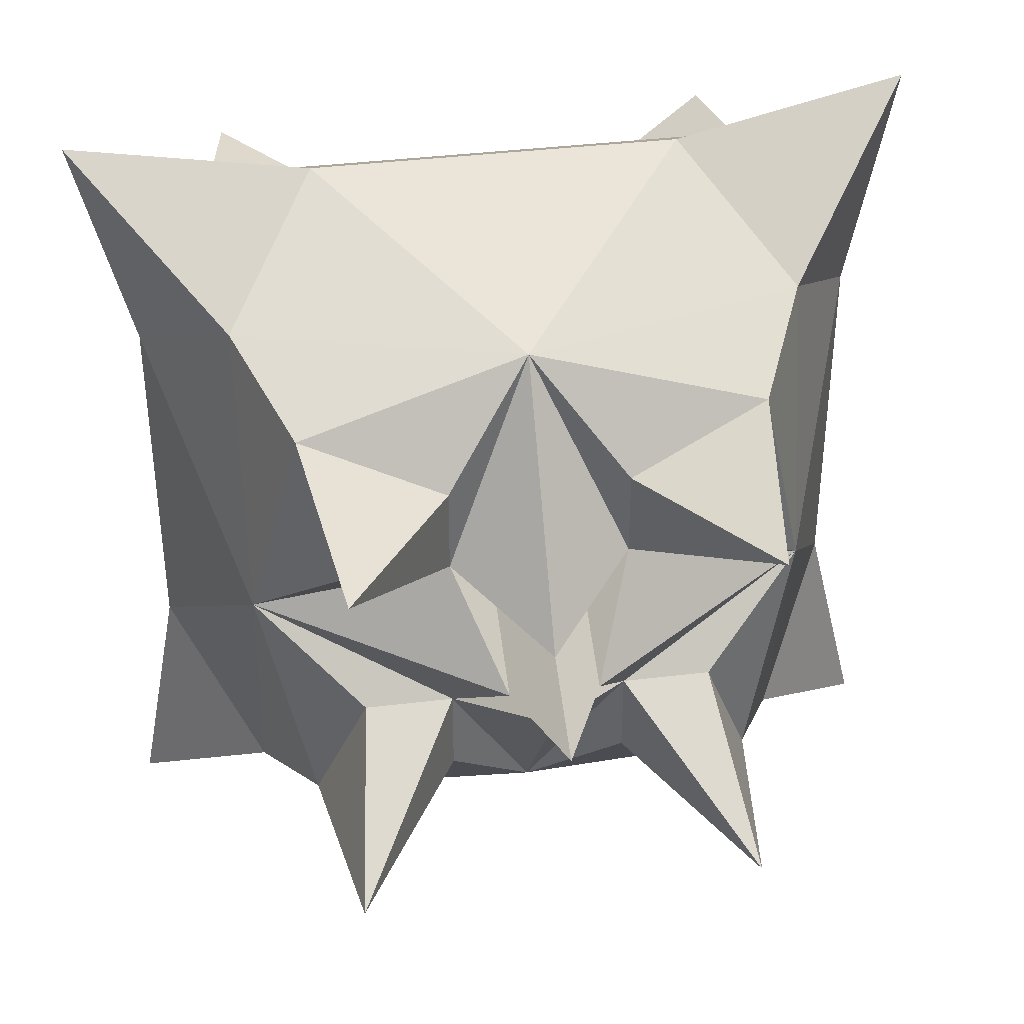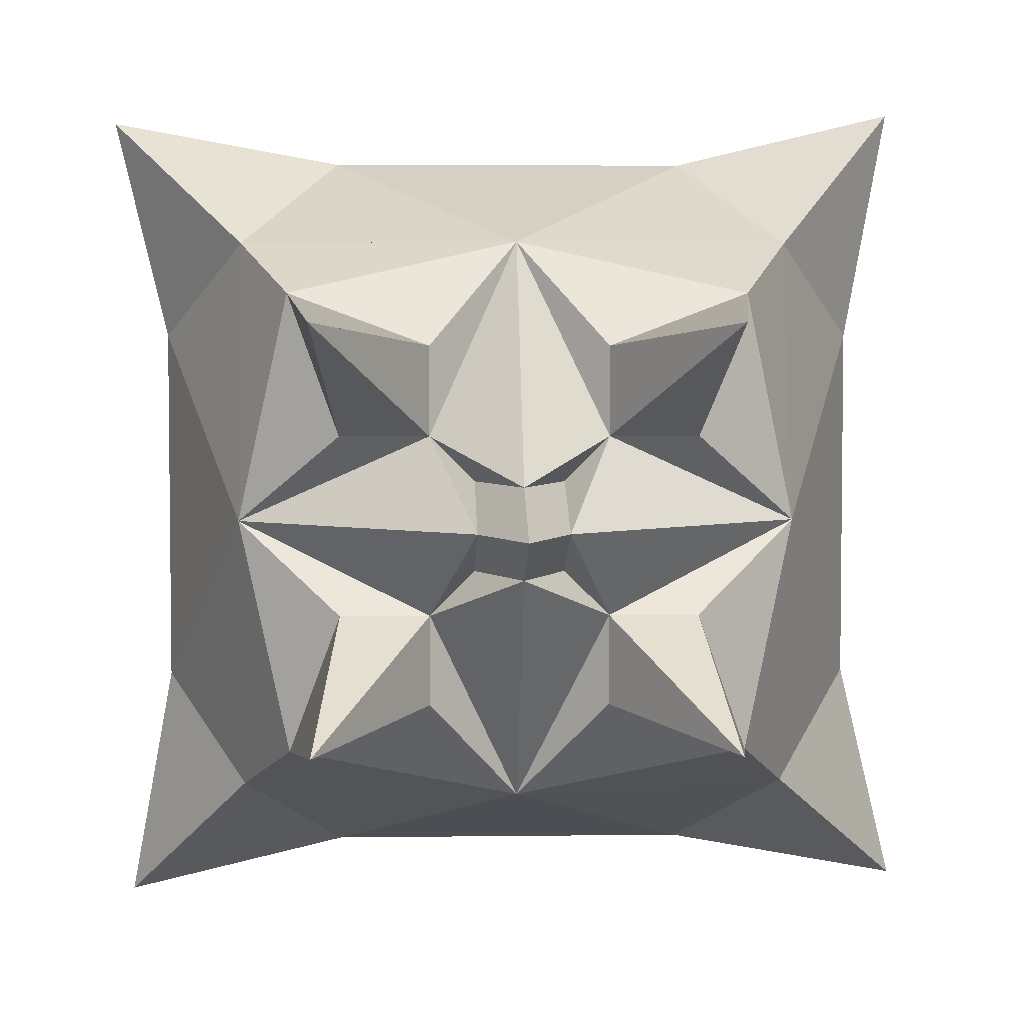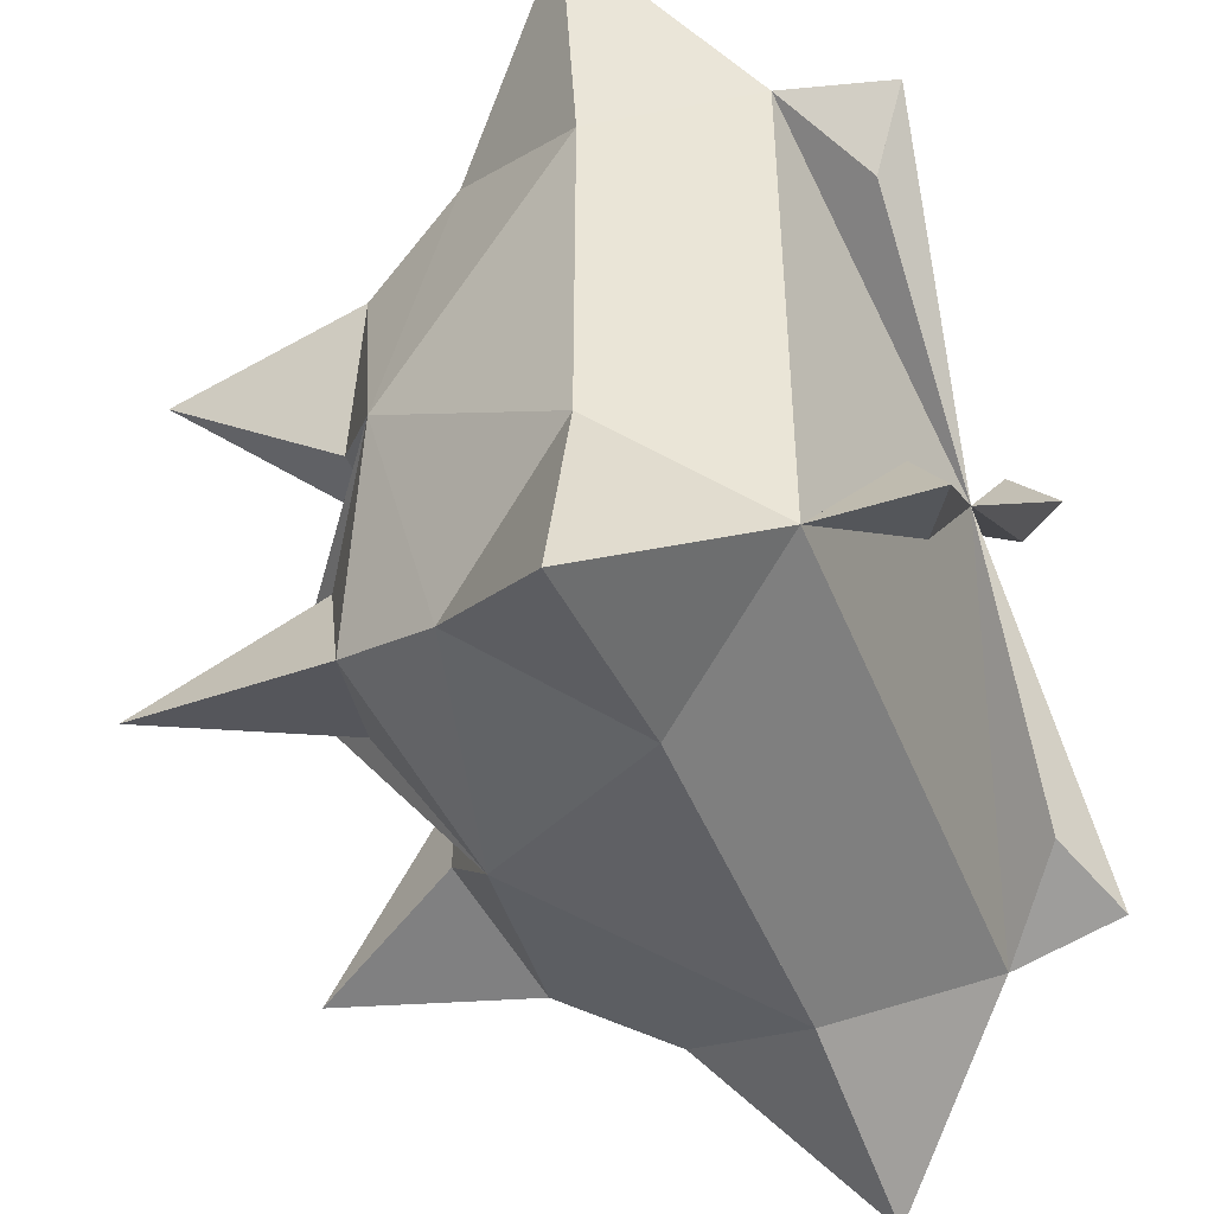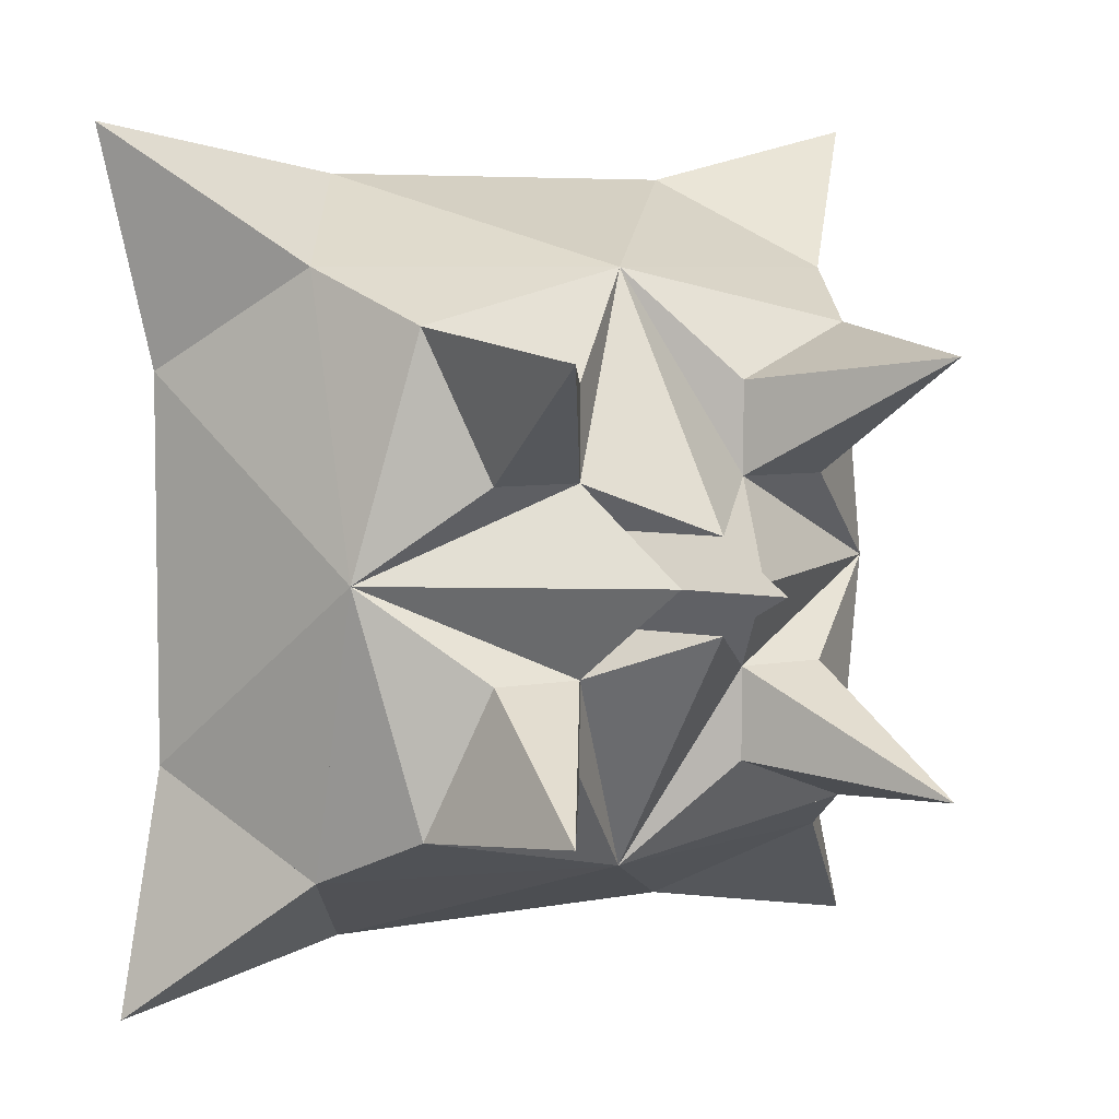
<metadata>
{"format":"obj","ext":"obj","renderer":"f3d","projection":"perspective","resolution":1024,"background":"white","views":[{"elev":39.3,"azim":171.4,"up":"+Z"},{"elev":4.4,"azim":177.6,"up":"+Z"},{"elev":-46.0,"azim":-68.9,"up":"+Z"},{"elev":5.8,"azim":148.7,"up":"+Z"}]}
</metadata>
<code>
g Mesh1 Model
v 729.4 1240 -2265
v 2173 1240 -2265
v 2173 1240 -820.6
v 729.4 1240 -820.6
f 1 2 3 4
v 2173 860 -2265
v 2173 480 -2265
v 729.4 480 -2265
v 729.4 860 -2265
f 2 5 6 7 8 1
v 2173 860 -820.6
v 2173 480 -820.6
f 5 2 3 9 10 6
v 2401 860 -2018
f 2 11 5
v 2513 860 -2632
f 11 12 2
f 12 11 6
f 12 11 5
f 6 5 11
v 1926 860 -2493
f 6 13 5
f 12 6 13
f 6 12 5
f 5 12 2
f 5 13 12
v 2401 860 -1068
v 2287 860 -944.1
v 2050 860 -706.6
v 1926 860 -592.6
v 976.4 860 -592.6
v 501.4 860 -1068
v 501.4 860 -2018
v 976.4 860 -2493
f 13 5 11 14 15 16 17 18 19 20 8 21
f 6 11 14 10
v 2173 1430 -1543
f 14 11 22
f 2 22 11
f 3 2 22
v 1451 1430 -2265
f 22 23 2
v 2040 1525 -2132
f 24 23 22
f 24 2 23
f 2 24 22
v 1974 1572 -1951
v 1907 1620 -1771
f 25 26 22 24
v 1876 1588 -1967
f 26 25 27
v 1969 2071 -2060
f 24 28 26 25
v 1860 1572 -2065
v 1679 1620 -1999
f 28 24 29 30
f 29 27 25 24
f 29 30 27
f 24 23 30 29
v 1679 1620 -1771
f 23 31 30
v 1451 1870 -1657
f 31 23 32
f 31 22 23
v 1565 1620 -1657
f 22 31 33
f 31 22 26
v 1565 1870 -1543
f 22 31 34
f 34 31 33
f 31 32 33
v 1451 2120 -1543
f 35 34 33 32
v 1679 1620 -1543
v 1451 1620 -1543
f 34 36 37 35
f 36 33 34
v 1451 1620 -1771
f 36 33 38 37
v 1527 1620 -1771
f 38 33 39
f 38 32 33
f 32 35 37 38
v 1337 1620 -1657
v 1337 1870 -1543
f 35 32 40 41
f 38 40 32
v 1223 1620 -1543
f 42 37 38 40
f 37 42 41 35
f 42 41 40
v 1337 1620 -1429
f 42 43 41
v 1223 1620 -1467
f 42 44 43
v 1223 1620 -1619
v 995.4 1620 -1543
f 45 46 44 42
f 46 41 40 45
f 41 46 44 43
v 1451 1870 -1429
f 35 41 43 47
v 1223 1620 -1315
f 41 48 43
v 729.4 1430 -1543
f 48 41 49
v 1223 1620 -1771
f 41 50 49
f 50 41 40
f 32 50 40
f 23 50 32
v 1223 1620 -1999
f 50 23 51
f 50 23 49
f 49 23 1
v 862.4 1525 -2132
f 23 49 52
v 995.4 1620 -1771
f 51 23 49 53
v 1043 1572 -2065
f 54 51 23 52
v 1027 1588 -1967
f 51 54 55
v 934.3 2071 -2060
f 52 56 51 54
v 928.9 1572 -1951
f 56 52 57 53
f 57 55 54 52
f 57 53 55
f 52 49 53 57
f 52 1 49
f 1 52 23
f 1 23 2
f 23 21 1
f 13 21 23
f 7 21 13 6
f 7 8 21
v 729.4 480 -820.6
v 729.4 860 -820.6
f 1 8 7 58 59 4
f 1 21 8
v 362 860 -2604
f 21 60 1
f 60 21 7
f 60 21 8
f 8 60 1
f 8 20 60
f 7 20 8
f 60 7 20
f 7 60 8
f 58 19 20 7
f 18 19 58
f 19 18 4
f 18 59 19
f 59 58 18
f 4 59 58 10 9 3
f 4 19 59
v 390.3 860 -453.2
f 19 61 4
f 61 19 58
f 61 19 59
f 58 59 19
f 58 61 59
f 61 58 18
f 10 17 18 58
f 9 16 17 10
f 9 3 17 16
v 2541 860 -481.5
f 9 62 3
v 2471 860 -774.5
f 15 63 62 9
f 15 14 63
f 9 10 14 15
f 10 62 9
f 62 10 14 63
f 62 17 10
f 62 17 16 9
f 17 62 3
f 62 63 14 3
f 14 22 3
v 2040 1525 -953.6
f 64 3 22
v 1451 1430 -820.6
f 3 64 65
v 1860 1572 -1020
v 1679 1620 -1087
f 66 67 65 64
v 1876 1588 -1118
f 67 66 68
v 1969 2071 -1025
f 64 69 67 66
v 1974 1572 -1134
v 1907 1620 -1315
f 69 64 70 71
f 70 68 66 64
f 70 71 68
f 64 22 71 70
v 1679 1620 -1315
f 22 72 71
v 1565 1620 -1429
f 72 22 73
f 34 72 22
f 72 34 73
f 47 73 34 35
v 1451 1620 -1315
f 74 73 47
f 36 37 74 73
f 37 35 47 74
f 74 43 47
v 1375 1620 -1315
f 74 43 75
f 48 47 43
f 65 47 48
f 47 65 72
f 72 65 67
f 67 71 72
f 69 71 67
f 68 71 69
f 72 69 71
f 69 72 67
f 68 69 67
f 47 72 73
v 1223 1620 -1087
f 65 48 76
v 995.4 1620 -1315
f 76 48 77
v 934.3 2071 -1025
f 48 78 76
f 78 48 77
f 48 49 77
v 928.9 1572 -1134
v 862.4 1525 -953.6
f 79 77 49 80
v 1027 1588 -1118
f 77 79 81
f 80 78 77 79
v 1043 1572 -1020
f 78 80 82 76
f 82 81 79 80
f 82 76 81
f 80 65 76 82
f 80 4 65
f 4 80 49
f 1 4 49
f 49 19 4
f 20 19 49
f 20 49 1
f 60 20 1
f 4 3 65
f 65 17 3
f 18 17 65
f 18 65 4
f 61 18 4
f 59 18 61
f 59 61 4
f 81 76 78
f 76 78 77
f 81 78 77
v 1527 1620 -1315
f 74 83 73
f 36 34 73
f 22 34 73
f 34 22 33
f 9 15 16
f 58 10 6 7
v 1451 290 -1543
f 84 10 58
v 2107 385 -944.1
v 2040 290 -1068
f 84 10 85 86
v 1926 290 -953.6
v 2050 385 -887.1
f 10 84 87 88
f 10 84 6
f 6 84 7
v 2050 385 -2198
v 1926 290 -2132
f 84 6 89 90
v 2040 290 -2018
v 2107 385 -2141
f 6 84 91 92
f 91 84 90
v 2128 190 -2220
f 84 93 91
f 93 84 90
v 2047 353.3 -2138
f 94 93 90
f 94 91 93
f 91 94 92
f 6 92 94 89
f 93 6 92 91
f 6 93 90 89
f 90 93 91
f 89 94 90
v 795.9 385 -2141
v 862.4 290 -2018
f 84 7 95 96
v 976.4 290 -2132
v 852.9 385 -2198
f 7 84 97 98
f 84 58 7
v 862.4 290 -1068
v 795.9 385 -944.1
f 58 84 99 100
v 852.9 385 -887.1
v 976.4 290 -953.6
f 84 58 101 102
v 856.1 353.3 -947.3
f 58 100 103 101
v 774.4 190 -865.6
f 104 58 100 99
f 58 104 102 101
f 103 104 102
f 103 99 104
f 99 103 100
f 102 104 99
f 104 84 102
f 84 104 99
f 99 84 102
f 101 103 102
f 96 97 84
v 774.4 190 -2220
f 96 105 97
v 856.1 353.3 -2138
f 106 105 96
f 106 97 105
f 97 106 98
f 7 98 106 95
f 105 7 98 97
f 7 105 96 95
f 105 84 96
f 84 105 97
f 95 106 96
f 86 87 84
v 2128 190 -865.6
f 86 107 87
v 2047 353.3 -947.3
f 108 107 86
f 108 87 107
f 87 108 88
f 10 88 108 85
f 107 10 88 87
f 107 86 85 10
f 107 84 86
f 84 107 87
f 85 108 86
f 13 23 2
f 12 13 2
f 49 50 53
f 53 50 51
f 50 56 53
f 56 50 51
f 55 56 51
f 55 53 56
f 53 56 51
f 42 40 45
v 1375 1620 -1771
f 38 109 40
f 26 22 23 30
f 30 28 26
f 27 30 28
f 31 28 30
f 28 31 26
f 26 30 31
f 27 28 26
g Mesh2 Model
v 2295 741 -1281
v 2299 747.2 -1263
v 2299 747.4 -1263
v 2300 749.6 -1243
v 2299 747.4 -1224
v 2295 741 -1206
v 2289 730.8 -1190
v 2281 717.5 -1179
v 2272 702 -1171
v 2262 685.4 -1169
v 2252 668.8 -1171
v 2242 653.4 -1179
v 2234 640.1 -1190
v 2228 629.9 -1206
v 2225 623.7 -1223
v 2224 623.5 -1224
v 2223 621.3 -1243
v 2224 623.5 -1263
v 2228 629.9 -1281
v 2234 640.1 -1296
v 2242 653.4 -1308
v 2252 668.8 -1316
v 2262 685.4 -1318
v 2272 702 -1316
v 2281 717.5 -1308
v 2289 730.8 -1296
f 110 111 112 113 114 115 116 117 118 119 120 121 122 123 124 125 126 127 128 129 130 131 132 133 134 135
g Mesh3 Model
v 2272 702 -1770
v 2262 685.4 -1767
v 2252 668.8 -1770
v 2242 653.4 -1777
v 2234 640.1 -1789
v 2228 629.9 -1804
v 2224 623.5 -1822
v 2223 621.3 -1842
v 2224 623.5 -1861
v 2225 623.7 -1862
v 2228 629.9 -1879
v 2234 640.1 -1895
v 2242 653.4 -1907
v 2252 668.8 -1914
v 2262 685.4 -1917
v 2272 702 -1914
v 2281 717.5 -1907
v 2289 730.8 -1895
v 2295 741 -1879
v 2299 747.4 -1861
v 2300 749.6 -1842
v 2299 747.4 -1822
v 2299 747.2 -1822
v 2295 741 -1804
v 2289 730.8 -1789
v 2281 717.5 -1777
f 136 137 138 139 140 141 142 143 144 145 146 147 148 149 150 151 152 153 154 155 156 157 158 159 160 161
g Mesh4 Model
v 2312 1002 -1500
v 2317 991.4 -1498
v 2321 980.7 -1500
v 2325 970.7 -1504
v 2328 962.1 -1511
v 2331 955.6 -1520
v 2333 951.4 -1531
v 2333 950 -1543
v 2333 951.4 -1554
v 2331 955.6 -1565
v 2328 962.1 -1574
v 2325 970.7 -1581
v 2321 980.7 -1586
v 2317 991.4 -1587
v 2312 1002 -1586
v 2308 1012 -1581
v 2305 1021 -1574
v 2302 1027 -1565
v 2301 1031 -1554
v 2300 1033 -1543
v 2301 1031 -1531
v 2302 1027 -1520
v 2305 1021 -1511
v 2308 1012 -1504
f 162 163 164 165 166 167 168 169 170 171 172 173 174 175 176 177 178 179 180 181 182 183 184 185
g Mesh5 Model
v 2196 1292 -1589
v 2192 1304 -1590
v 2187 1315 -1589
v 2183 1326 -1584
v 2179 1335 -1576
v 2176 1342 -1567
v 2174 1347 -1555
v 2174 1348 -1543
v 2174 1347 -1530
v 2176 1342 -1519
v 2179 1335 -1509
v 2183 1326 -1501
v 2187 1315 -1496
v 2192 1304 -1495
v 2196 1292 -1496
v 2200 1282 -1501
v 2204 1272 -1509
v 2207 1265 -1519
v 2209 1261 -1530
v 2209 1259 -1543
v 2209 1261 -1555
v 2207 1265 -1567
v 2204 1272 -1576
v 2200 1282 -1584
f 186 187 188 189 190 191 192 193 194 195 196 197 198 199 200 201 202 203 204 205 206 207 208 209
g Mesh6 Model
v 1494 1002 -2403
v 1496 991.4 -2408
v 1494 980.7 -2412
v 1490 970.7 -2416
v 1483 962.1 -2419
v 1474 955.6 -2422
v 1463 951.4 -2424
v 1451 950 -2424
v 1440 951.4 -2424
v 1429 955.6 -2422
v 1420 962.1 -2419
v 1413 970.7 -2416
v 1408 980.7 -2412
v 1407 991.4 -2408
v 1408 1002 -2403
v 1413 1012 -2399
v 1420 1021 -2396
v 1429 1027 -2393
v 1440 1031 -2392
v 1451 1033 -2391
v 1463 1031 -2392
v 1474 1027 -2393
v 1483 1021 -2396
v 1490 1012 -2399
f 210 211 212 213 214 215 216 217 218 219 220 221 222 223 224 225 226 227 228 229 230 231 232 233
g Mesh7 Model
v 1250 911.5 -2440
v 1241 914.9 -2438
v 1229 919.7 -2436
v 1210 932.9 -2431
v 1196 950 -2424
v 1187 970 -2416
v 1184 991.4 -2408
v 1187 1013 -2399
v 1196 1033 -2391
v 1210 1050 -2384
v 1229 1063 -2379
v 1250 1071 -2376
v 1273 1074 -2375
v 1296 1071 -2376
v 1305 1068 -2377
v 1318 1063 -2379
v 1336 1050 -2384
v 1350 1033 -2391
v 1359 1013 -2399
v 1362 991.4 -2408
v 1359 970 -2416
v 1350 950 -2424
v 1336 932.9 -2431
v 1318 919.7 -2436
v 1296 911.5 -2440
v 1273 908.7 -2441
f 234 235 236 237 238 239 240 241 242 243 244 245 246 247 248 249 250 251 252 253 254 255 256 257 258 259
g Mesh8 Model
v 614.9 1063 -1676
v 616.9 1068 -1689
v 618.2 1071 -1698
v 619.3 1074 -1721
v 618.2 1071 -1744
v 614.9 1063 -1765
v 609.7 1050 -1784
v 602.8 1033 -1798
v 594.8 1013 -1807
v 586.3 991.4 -1810
v 577.7 970 -1807
v 569.7 950 -1798
v 562.9 932.9 -1784
v 557.6 919.7 -1765
v 555.7 914.9 -1753
v 554.3 911.5 -1744
v 553.2 908.7 -1721
v 554.3 911.5 -1698
v 557.6 919.7 -1676
v 562.9 932.9 -1658
v 569.7 950 -1644
v 577.7 970 -1635
v 586.3 991.4 -1632
v 594.8 1013 -1635
v 602.8 1033 -1644
v 609.7 1050 -1658
f 260 261 262 263 264 265 266 267 268 269 270 271 272 273 274 275 276 277 278 279 280 281 282 283 284 285
g Mesh9 Model
v 706.7 1292 -1496
v 711.3 1304 -1495
v 715.9 1315 -1496
v 720.2 1326 -1501
v 723.9 1335 -1509
v 726.7 1342 -1519
v 728.5 1347 -1530
v 729.1 1348 -1543
v 728.5 1347 -1555
v 726.7 1342 -1567
v 723.9 1335 -1576
v 720.2 1326 -1584
v 715.9 1315 -1589
v 711.3 1304 -1590
v 706.7 1292 -1589
v 702.4 1282 -1584
v 698.7 1272 -1576
v 695.9 1265 -1567
v 694.1 1261 -1555
v 693.5 1259 -1543
v 694.1 1261 -1530
v 695.9 1265 -1519
v 698.7 1272 -1509
v 702.4 1282 -1501
f 286 287 288 289 290 291 292 293 294 295 296 297 298 299 300 301 302 303 304 305 306 307 308 309
g Mesh10 Model
v 1190 741 -699
v 1172 747.2 -695.3
v 1172 747.4 -695.2
v 1152 749.6 -693.8
v 1133 747.4 -695.2
v 1115 741 -699
v 1099 730.8 -705.1
v 1087 717.5 -713.1
v 1080 702 -722.4
v 1077 685.4 -732.3
v 1080 668.8 -742.3
v 1087 653.4 -751.6
v 1099 640.1 -759.5
v 1115 629.9 -765.7
v 1132 623.7 -769.4
v 1133 623.5 -769.5
v 1152 621.3 -770.8
v 1172 623.5 -769.5
v 1190 629.9 -765.7
v 1205 640.1 -759.5
v 1217 653.4 -751.6
v 1224 668.8 -742.3
v 1227 685.4 -732.3
v 1224 702 -722.4
v 1217 717.5 -713.1
v 1205 730.8 -705.1
f 310 311 312 313 314 315 316 317 318 319 320 321 322 323 324 325 326 327 328 329 330 331 332 333 334 335
g Mesh11 Model
v 1653 911.5 -645.5
v 1661 914.9 -646.9
v 1674 919.7 -648.8
v 1693 932.9 -654.1
v 1707 950 -660.9
v 1716 970 -668.9
v 1719 991.4 -677.5
v 1716 1013 -686
v 1707 1033 -694
v 1693 1050 -700.8
v 1674 1063 -706.1
v 1653 1071 -709.4
v 1630 1074 -710.5
v 1606 1071 -709.4
v 1598 1068 -708.1
v 1585 1063 -706.1
v 1567 1050 -700.8
v 1552 1033 -694
v 1544 1013 -686
v 1540 991.4 -677.5
v 1544 970 -668.9
v 1552 950 -660.9
v 1567 932.9 -654.1
v 1585 919.7 -648.8
v 1606 911.5 -645.5
v 1630 908.7 -644.4
f 336 337 338 339 340 341 342 343 344 345 346 347 348 349 350 351 352 353 354 355 356 357 358 359 360 361
g Mesh12 Model
v 1678 702 -722.4
v 1676 685.4 -732.3
v 1678 668.8 -742.3
v 1686 653.4 -751.6
v 1698 640.1 -759.5
v 1713 629.9 -765.7
v 1731 623.5 -769.5
v 1751 621.3 -770.8
v 1770 623.5 -769.5
v 1771 623.7 -769.4
v 1788 629.9 -765.7
v 1804 640.1 -759.5
v 1815 653.4 -751.6
v 1823 668.8 -742.3
v 1825 685.4 -732.3
v 1823 702 -722.4
v 1815 717.5 -713.1
v 1804 730.8 -705.1
v 1788 741 -699
v 1770 747.4 -695.2
v 1751 749.6 -693.8
v 1731 747.4 -695.2
v 1731 747.2 -695.3
v 1713 741 -699
v 1698 730.8 -705.1
v 1686 717.5 -713.1
f 362 363 364 365 366 367 368 369 370 371 372 373 374 375 376 377 378 379 380 381 382 383 384 385 386 387
g Mesh13 Model
v 1307 718.6 -712.4
v 1302 685.4 -732.3
v 1307 652.2 -752.3
v 1322 621.3 -770.8
v 1346 594.7 -786.8
v 1377 574.3 -799
v 1413 561.5 -806.7
v 1451 557.1 -809.3
v 1490 561.5 -806.7
v 1526 574.3 -799
v 1557 594.7 -786.8
v 1581 621.3 -770.8
v 1596 652.2 -752.3
v 1601 685.4 -732.3
v 1596 718.6 -712.4
v 1581 749.6 -693.8
v 1557 776.2 -677.9
v 1526 796.5 -665.7
v 1490 809.4 -658
v 1451 813.7 -655.3
v 1413 809.4 -658
v 1377 796.5 -665.7
v 1346 776.2 -677.9
v 1322 749.6 -693.8
f 388 389 390 391 392 393 394 395 396 397 398 399 400 401 402 403 404 405 406 407 408 409 410 411
g Mesh14 Model
v 1498 1292 -797.9
v 1499 1304 -802.5
v 1498 1315 -807.1
v 1493 1326 -811.4
v 1485 1335 -815.1
v 1475 1342 -817.9
v 1464 1347 -819.7
v 1451 1348 -820.3
v 1439 1347 -819.7
v 1427 1342 -817.9
v 1418 1335 -815.1
v 1410 1326 -811.4
v 1405 1315 -807.1
v 1404 1304 -802.5
v 1405 1292 -797.9
v 1410 1282 -793.6
v 1418 1272 -789.9
v 1427 1265 -787.1
v 1439 1261 -785.3
v 1451 1259 -784.7
v 1464 1261 -785.3
v 1475 1265 -787.1
v 1485 1272 -789.9
v 1493 1282 -793.6
f 412 413 414 415 416 417 418 419 420 421 422 423 424 425 426 427 428 429 430 431 432 433 434 435

</code>
